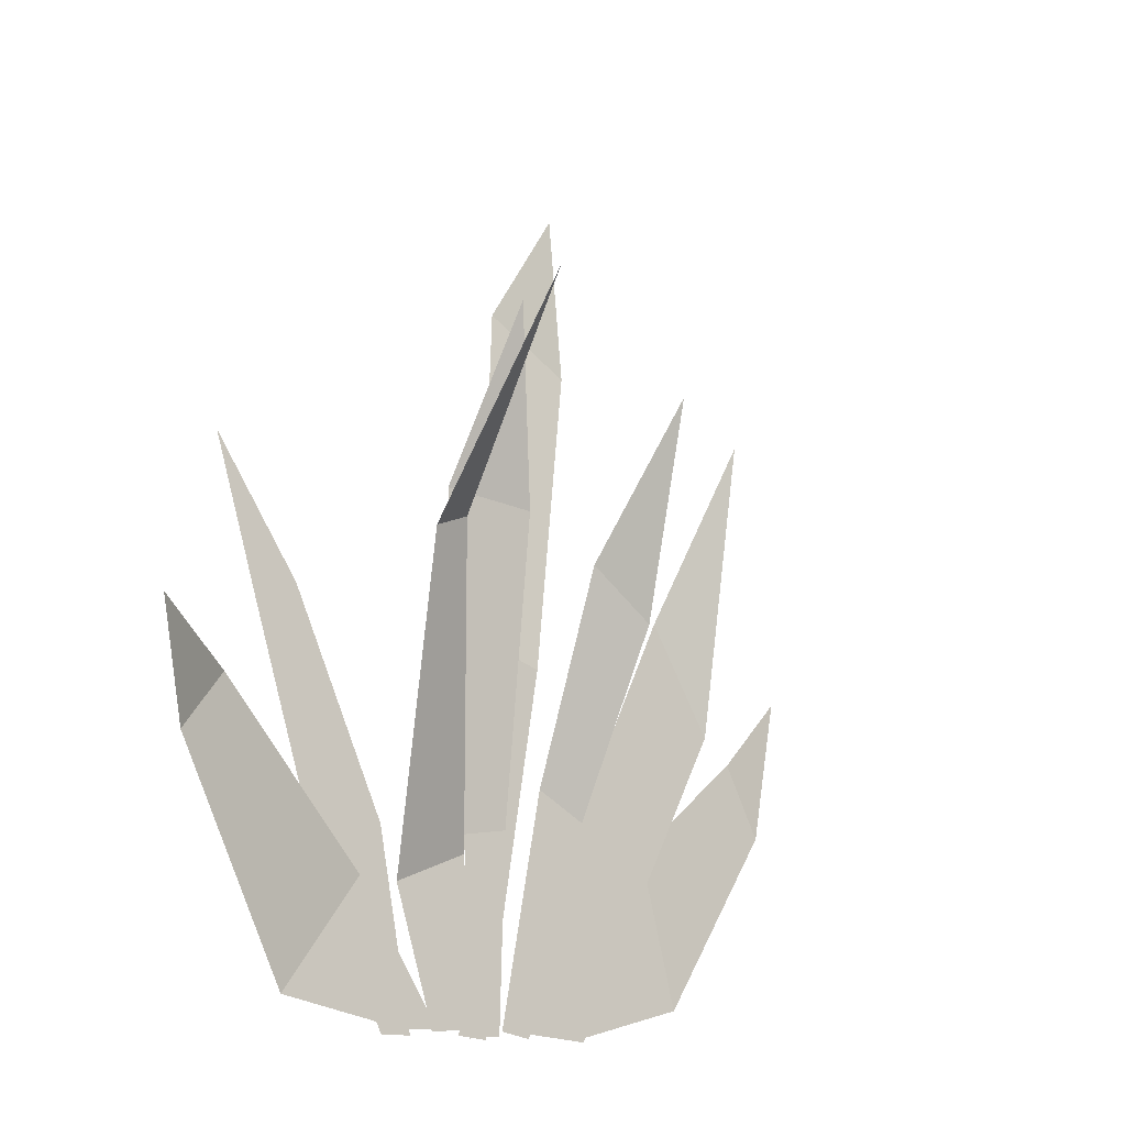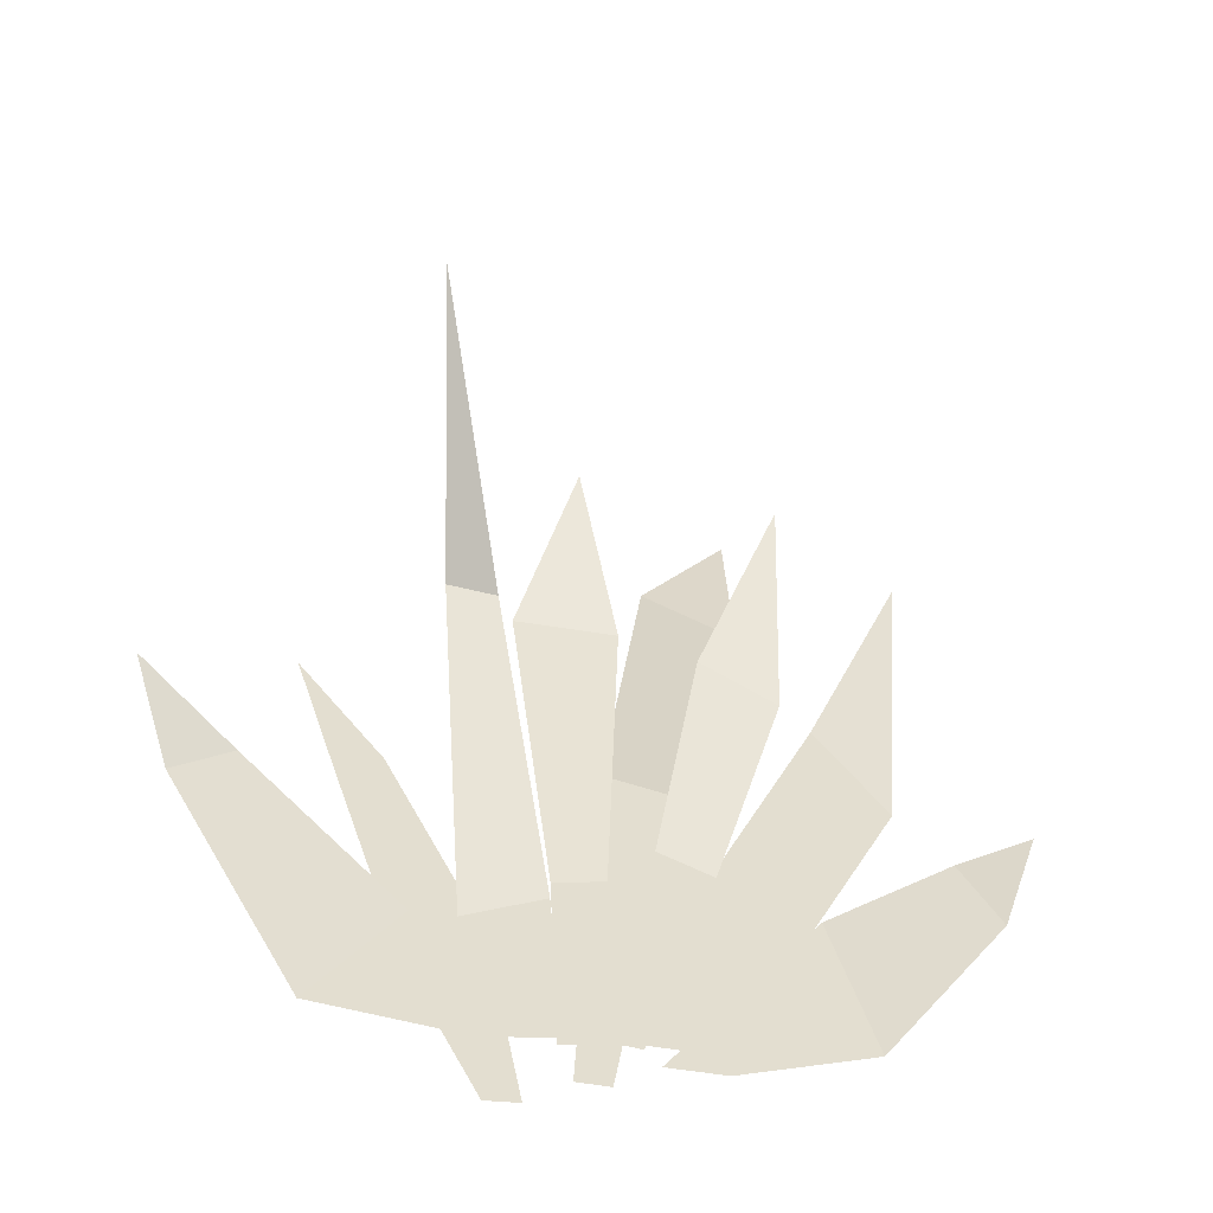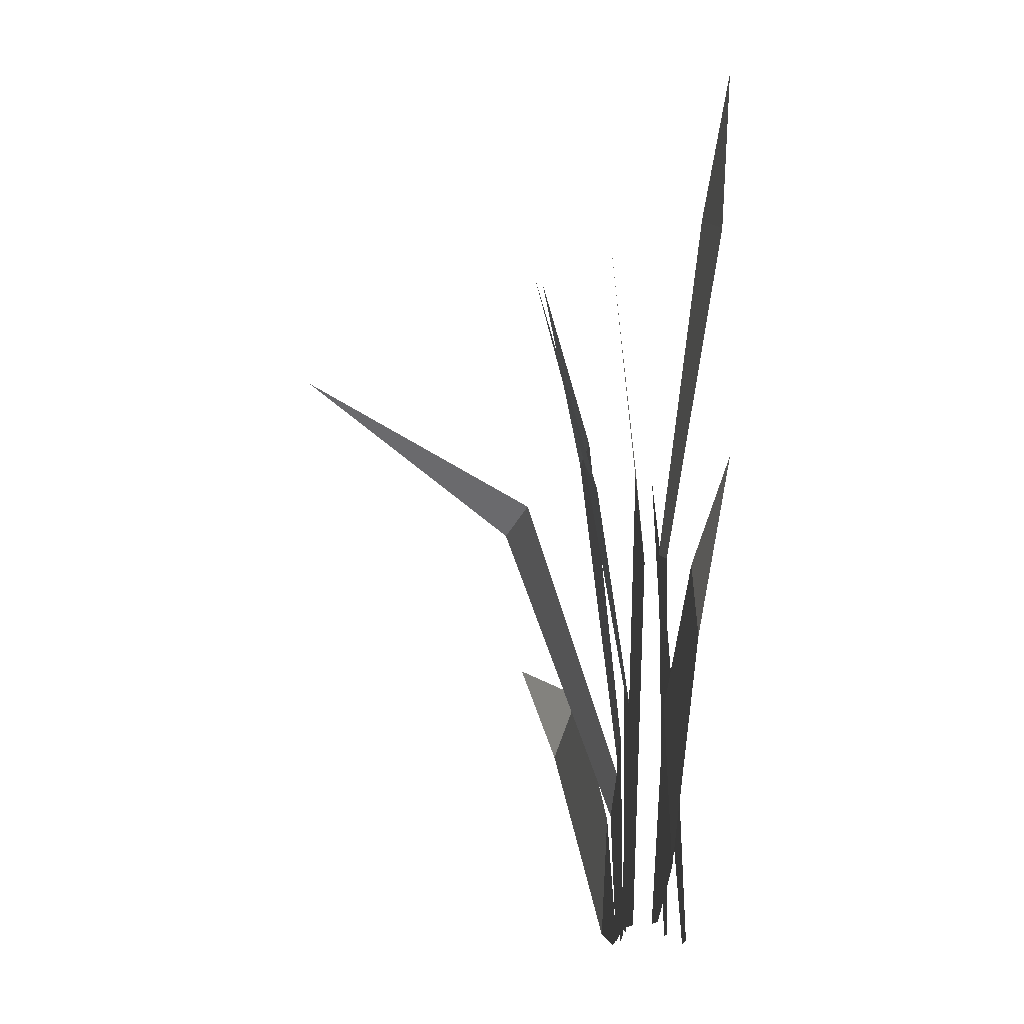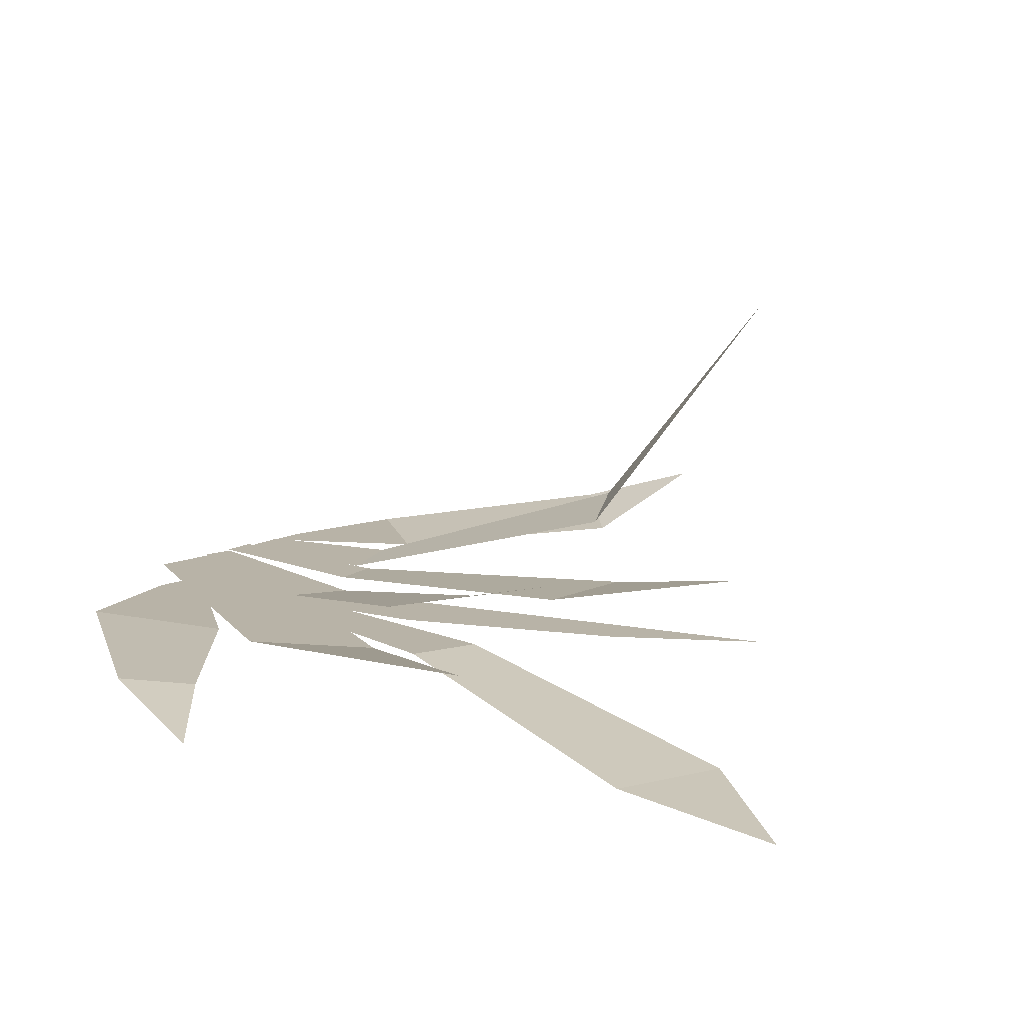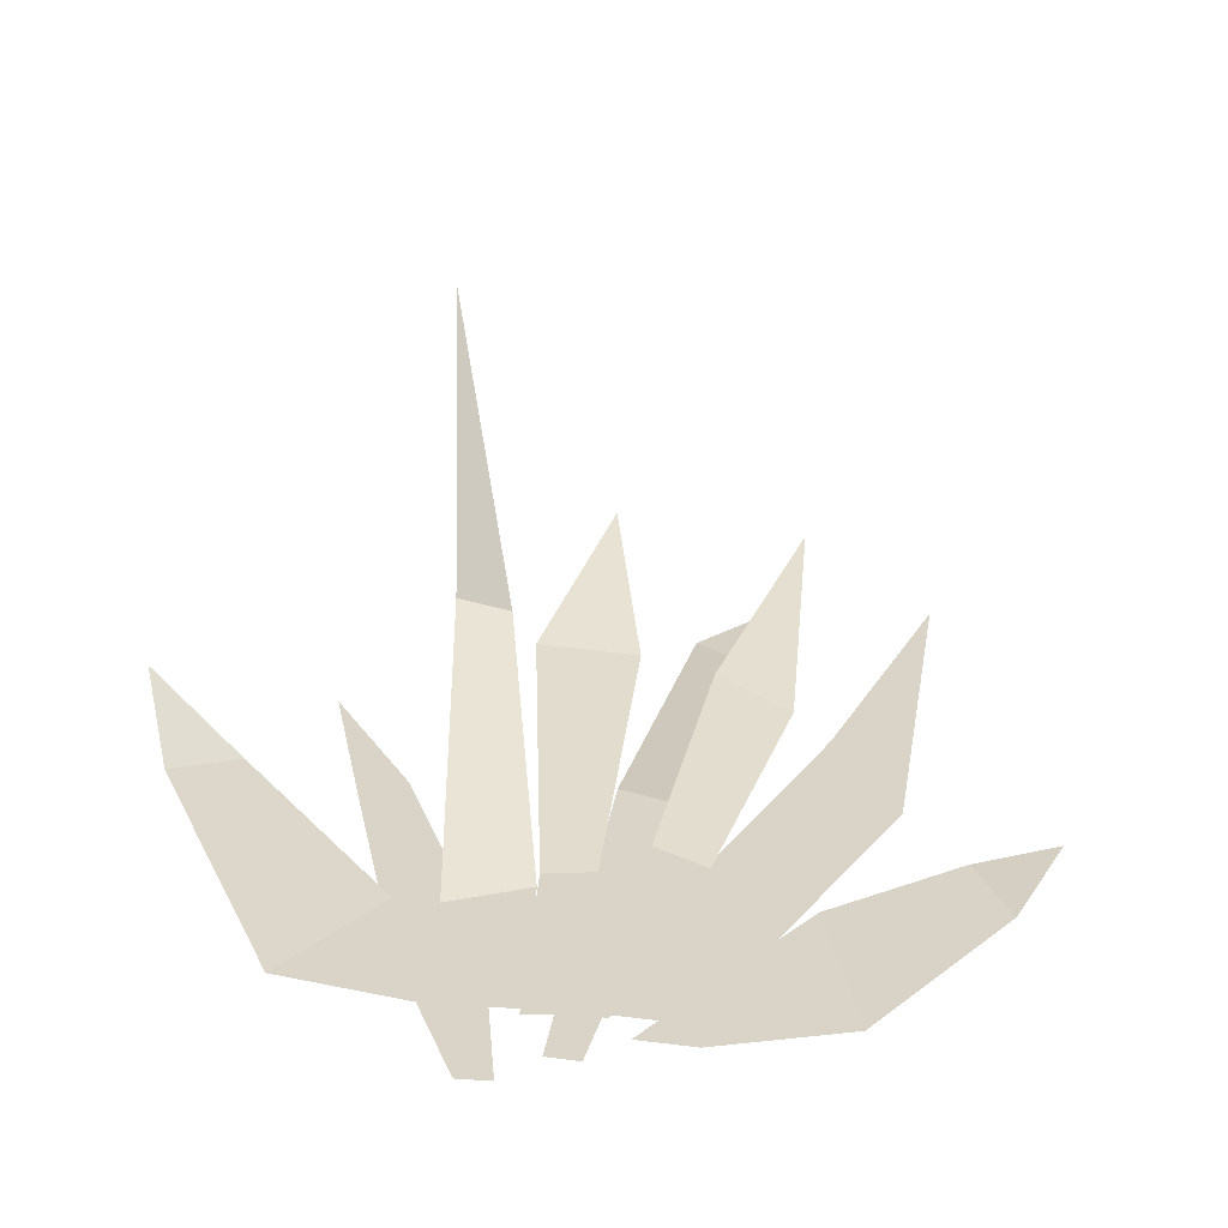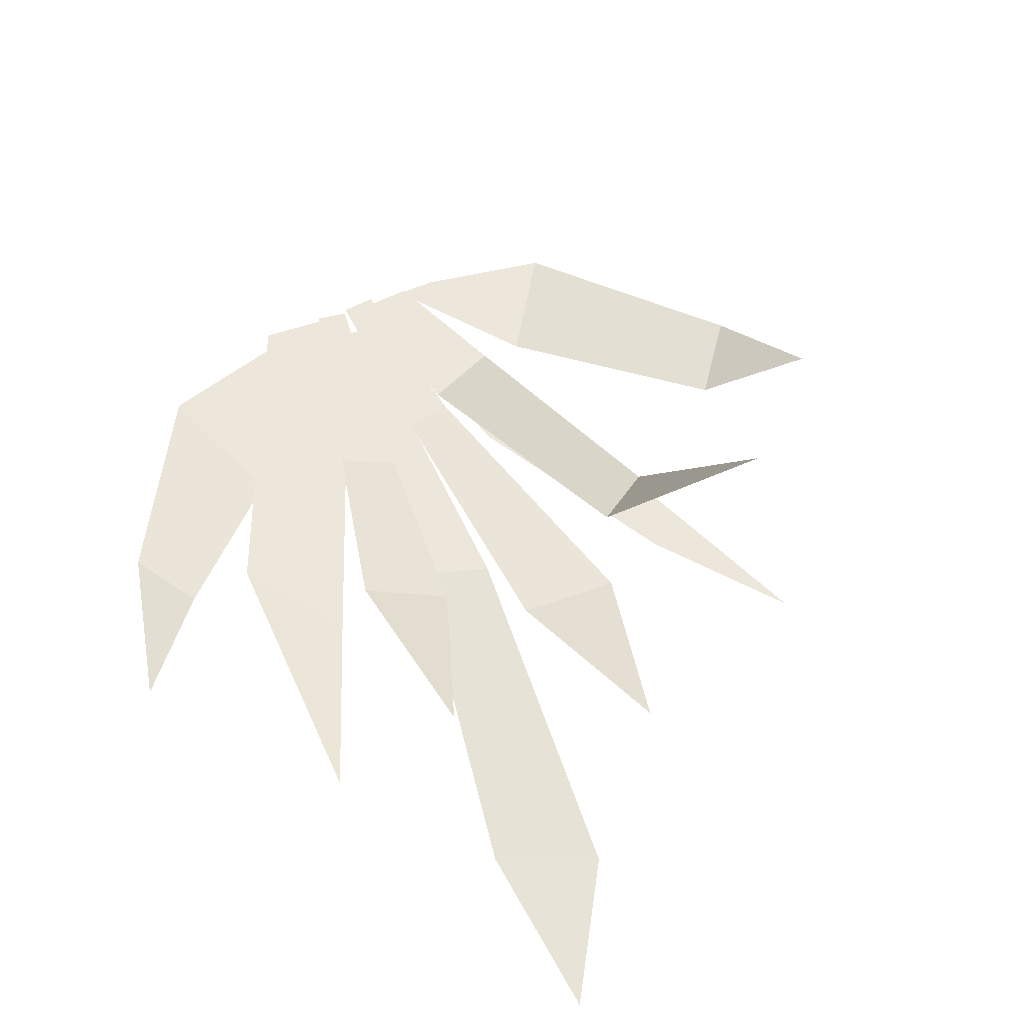
<metadata>
{"format":"obj","ext":"obj","renderer":"f3d","projection":"perspective","resolution":1024,"background":"white","views":[{"elev":-13.2,"azim":-35.9,"up":"+Y"},{"elev":-55.2,"azim":-5.1,"up":"+Y"},{"elev":-17.4,"azim":87.1,"up":"+Y"},{"elev":12.8,"azim":130.8,"up":"+Z"},{"elev":28.6,"azim":5.6,"up":"+Z"},{"elev":52.2,"azim":153.7,"up":"+Z"}]}
</metadata>
<code>
g grass-basic
v -0.4449 0.4064 0.04997
v -0.5654 0.4723 0.1267
v -0.5147 0.3269 0.08028
v -0.2287 0.5898 0.1679
v -0.167 0.6147 0.1401
v -0.2547 0.8268 0.4557
v -0.07378 0.915 0.1236
v -0.147 0.6703 0.06698
v -0.02038 0.6585 0.06471
v 0.1485 0.9058 -0.1006
v 0.1401 1.14 -0.1186
v 0.02509 0.9728 -0.09094
v 0.07133 0.5983 0.07853
v 0.1658 0.533 0.07101
v 0.1653 0.822 0.1492
v 0.2928 0.4008 0.02637
v 0.3208 0.7976 0.06381
v 0.2086 0.5458 0.02637
v 0.4173 0.2796 -0.01997
v 0.478 0.4756 -0.05305
v 0.3687 0.3768 -0.01997
v -0.4449 0.4064 0.04997
v -0.5147 0.3269 0.08028
v -0.5654 0.4723 0.1267
v -0.2287 0.5898 0.1679
v -0.2547 0.8268 0.4557
v -0.167 0.6147 0.1401
v -0.07378 0.915 0.1236
v -0.02038 0.6585 0.06471
v -0.147 0.6703 0.06698
v 0.1485 0.9058 -0.1006
v 0.02509 0.9728 -0.09094
v 0.1401 1.14 -0.1186
v 0.07133 0.5983 0.07853
v 0.1653 0.822 0.1492
v 0.1658 0.533 0.07101
v 0.2928 0.4008 0.02637
v 0.2086 0.5458 0.02637
v 0.3208 0.7976 0.06381
v 0.4173 0.2796 -0.01997
v 0.3687 0.3768 -0.01997
v 0.478 0.4756 -0.05305
v -0.5147 0.3269 0.08028
v -0.3455 0.03958 0.02637
v -0.2408 0.1846 0.02637
v -0.4449 0.4064 0.04997
v -0.3455 0.03958 0.02637
v -0.1803 0.004767 0.02637
v -0.1275 0.004767 0.02637
v -0.2408 0.1846 0.02637
v -0.2866 0.5541 -0.06343
v -0.4044 0.733 -0.06343
v -0.3418 0.5219 -0.06343
v -0.1573 0.2622 -0.06343
v -0.2446 0.2016 -0.06343
v -0.1094 0.002382 -0.06343
v -0.1514 0.002382 -0.06343
v -0.2287 0.5898 0.1679
v -0.1889 0.1802 0.02637
v -0.09152 0.2195 0.02637
v -0.167 0.6147 0.1401
v -0.1889 0.1802 0.02637
v -0.1349 0.003034 0.02637
v -0.07536 0.006246 0.02637
v -0.09152 0.2195 0.02637
v -0.08133 -0.004159 0.02637
v -0.03692 -0.0001743 0.02637
v -0.02991 0.2535 0.02637
v -0.09145 0.2442 0.02637
v -0.02038 0.6585 0.06471
v -0.147 0.6703 0.06698
v -0.09145 0.2442 0.02637
v -0.02991 0.2535 0.02637
v 0.1485 0.9058 -0.1006
v 0.02509 0.9728 -0.09094
v -0.03369 0.5072 -0.02861
v 0.0577 0.4757 -0.02861
v 0.0577 0.4757 -0.02861
v -0.03369 0.5072 -0.02861
v -0.06002 0.002127 -0.02861
v -0.01918 -0.002124 -0.02861
v 0.0227 0.3093 0.02637
v -0.03287 0.005744 0.02637
v 0.007114 -0.002458 0.02637
v 0.08897 0.2717 0.02637
v 0.07133 0.5983 0.07853
v 0.0227 0.3093 0.02637
v 0.08897 0.2717 0.02637
v 0.1658 0.533 0.07101
v 0.09254 0.2941 0.02637
v 0.002624 0.004202 0.02637
v 0.09117 -0.004221 0.02637
v 0.192 0.1983 0.02637
v 0.2086 0.5458 0.02637
v 0.2928 0.4008 0.02637
v 0.3687 0.3768 -0.01997
v 0.2069 0.2445 -0.003526
v 0.2593 0.04211 -0.003526
v 0.4173 0.2796 -0.01997
v 0.2069 0.2445 -0.003526
v 0.02837 0.005455 -0.003526
v 0.09848 -0.0009199 -0.003526
v 0.2593 0.04211 -0.003526
v -0.5147 0.3269 0.08028
v -0.4449 0.4064 0.04997
v -0.2408 0.1846 0.02637
v -0.3455 0.03958 0.02637
v -0.3455 0.03958 0.02637
v -0.2408 0.1846 0.02637
v -0.1275 0.004767 0.02637
v -0.1803 0.004767 0.02637
v -0.2866 0.5541 -0.06343
v -0.3418 0.5219 -0.06343
v -0.4044 0.733 -0.06343
v -0.1573 0.2622 -0.06343
v -0.2446 0.2016 -0.06343
v -0.1094 0.002382 -0.06343
v -0.1514 0.002382 -0.06343
v -0.2287 0.5898 0.1679
v -0.167 0.6147 0.1401
v -0.09152 0.2195 0.02637
v -0.1889 0.1802 0.02637
v -0.1889 0.1802 0.02637
v -0.09152 0.2195 0.02637
v -0.07536 0.006246 0.02637
v -0.1349 0.003034 0.02637
v -0.08133 -0.004159 0.02637
v -0.09145 0.2442 0.02637
v -0.02991 0.2535 0.02637
v -0.03692 -0.0001743 0.02637
v -0.02038 0.6585 0.06471
v -0.02991 0.2535 0.02637
v -0.09145 0.2442 0.02637
v -0.147 0.6703 0.06698
v 0.1485 0.9058 -0.1006
v 0.0577 0.4757 -0.02861
v -0.03369 0.5072 -0.02861
v 0.02509 0.9728 -0.09094
v 0.0577 0.4757 -0.02861
v -0.01918 -0.002124 -0.02861
v -0.06002 0.002127 -0.02861
v -0.03369 0.5072 -0.02861
v 0.0227 0.3093 0.02637
v 0.08897 0.2717 0.02637
v 0.007114 -0.002458 0.02637
v -0.03287 0.005744 0.02637
v 0.07133 0.5983 0.07853
v 0.1658 0.533 0.07101
v 0.08897 0.2717 0.02637
v 0.0227 0.3093 0.02637
v 0.09254 0.2941 0.02637
v 0.09117 -0.004221 0.02637
v 0.002624 0.004202 0.02637
v 0.192 0.1983 0.02637
v 0.2086 0.5458 0.02637
v 0.2928 0.4008 0.02637
v 0.3687 0.3768 -0.01997
v 0.4173 0.2796 -0.01997
v 0.2593 0.04211 -0.003526
v 0.2069 0.2445 -0.003526
v 0.2069 0.2445 -0.003526
v 0.2593 0.04211 -0.003526
v 0.09848 -0.0009199 -0.003526
v 0.02837 0.005455 -0.003526
f 2 1 3
f 5 4 6
f 8 7 9
f 11 10 12
f 14 13 15
f 17 16 18
f 20 19 21
f 23 22 24
f 26 25 27
f 29 28 30
f 32 31 33
f 35 34 36
f 38 37 39
f 41 40 42
f 44 43 45
f 45 43 46
f 48 47 49
f 49 47 50
f 52 51 53
f 54 53 51
f 55 53 54
f 54 56 55
f 55 56 57
f 59 58 60
f 60 58 61
f 63 62 64
f 64 62 65
f 67 66 68
f 68 66 69
f 71 70 72
f 72 70 73
f 75 74 76
f 76 74 77
f 79 78 80
f 80 78 81
f 83 82 84
f 84 82 85
f 87 86 88
f 88 86 89
f 91 90 92
f 92 90 93
f 90 94 93
f 93 94 95
f 97 96 98
f 98 96 99
f 101 100 102
f 102 100 103
f 105 104 106
f 106 104 107
f 109 108 110
f 110 108 111
f 113 112 114
f 112 113 115
f 115 113 116
f 116 117 115
f 118 117 116
f 120 119 121
f 121 119 122
f 124 123 125
f 125 123 126
f 128 127 129
f 129 127 130
f 132 131 133
f 133 131 134
f 136 135 137
f 137 135 138
f 140 139 141
f 141 139 142
f 144 143 145
f 145 143 146
f 148 147 149
f 149 147 150
f 152 151 153
f 154 151 152
f 154 155 151
f 156 155 154
f 158 157 159
f 159 157 160
f 162 161 163
f 163 161 164

</code>
